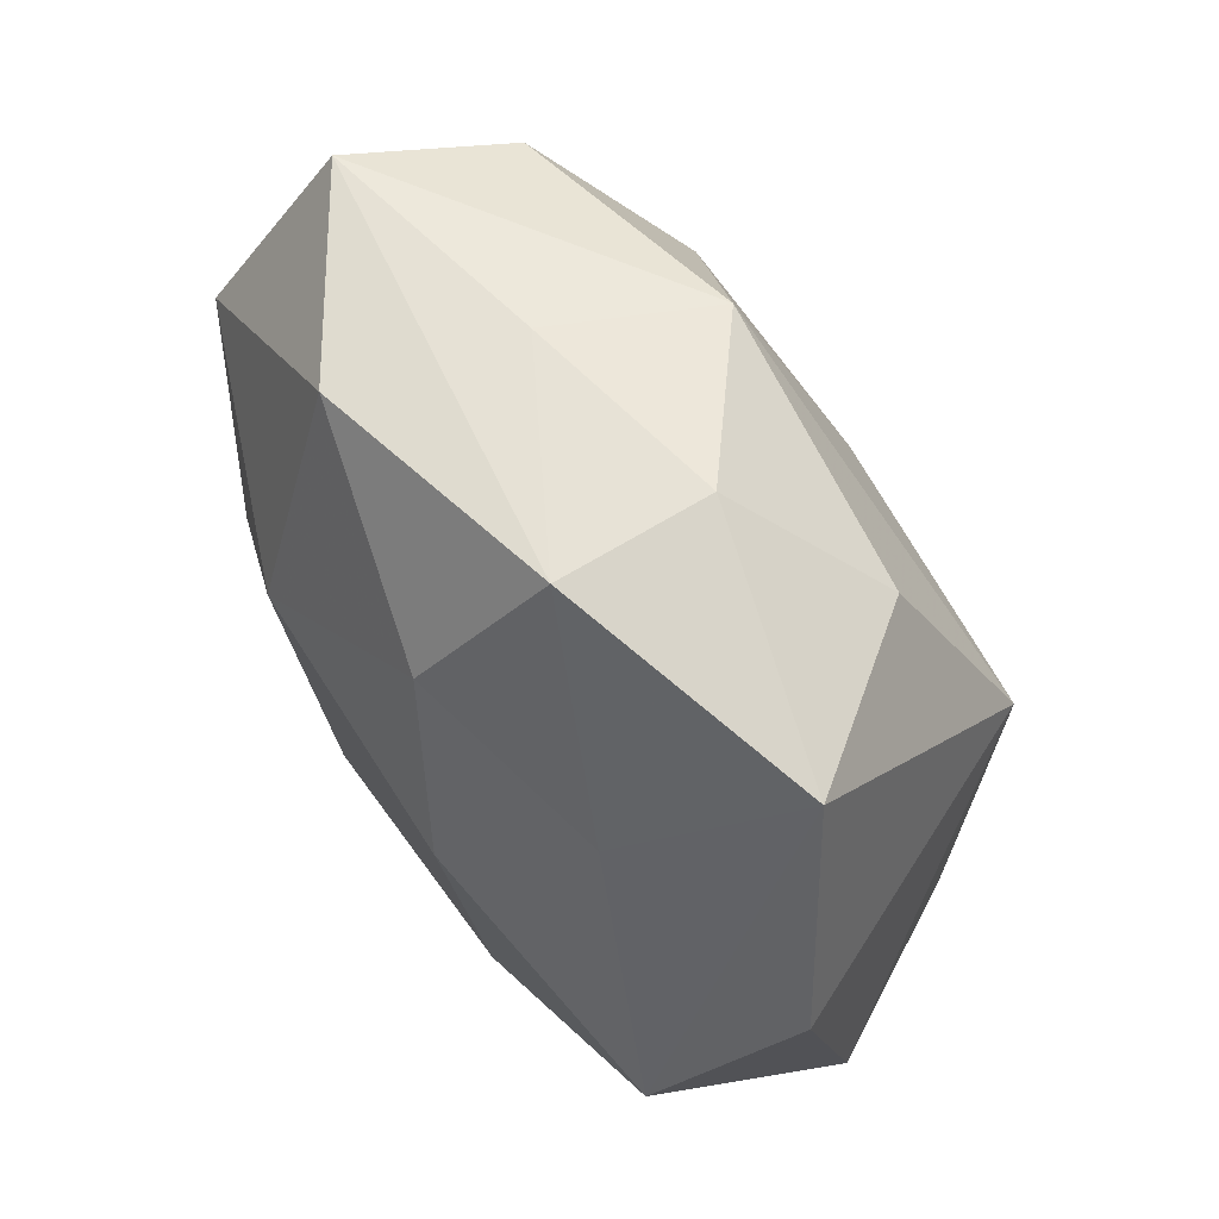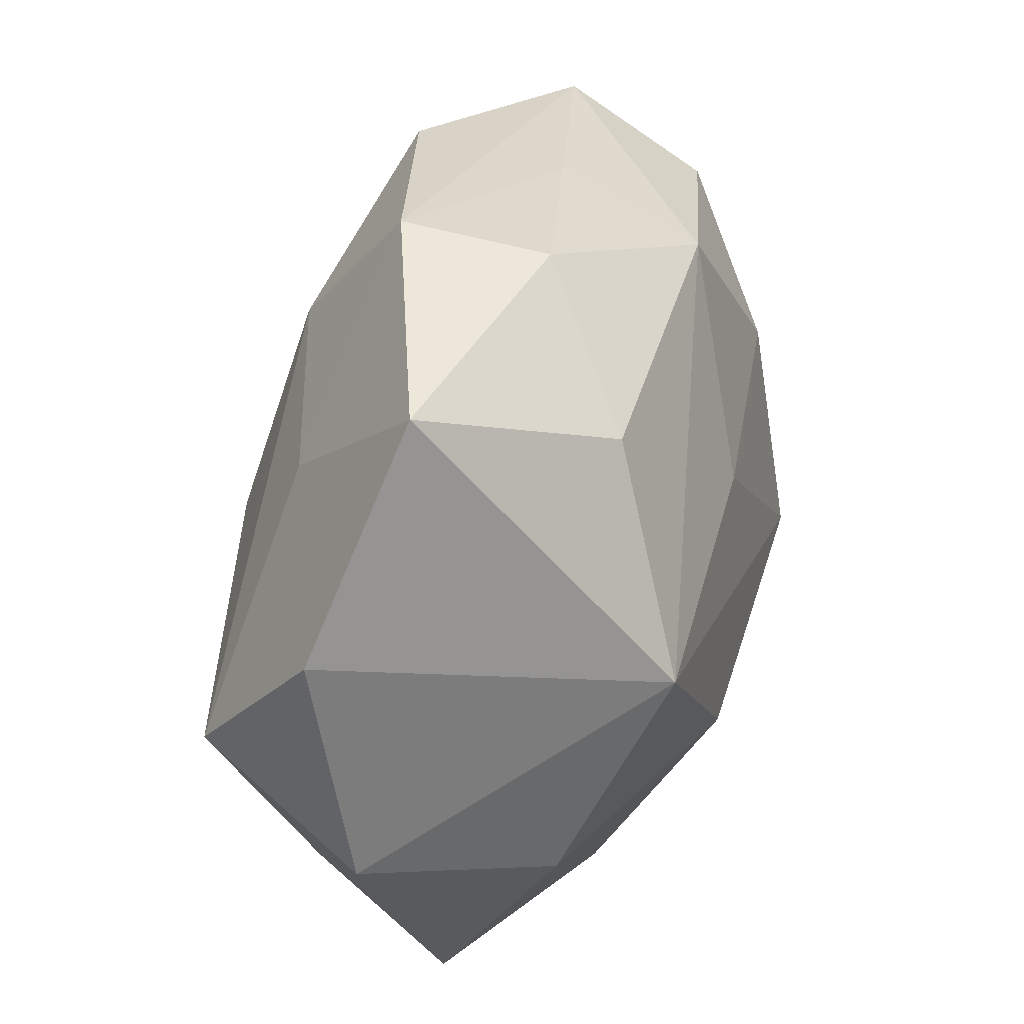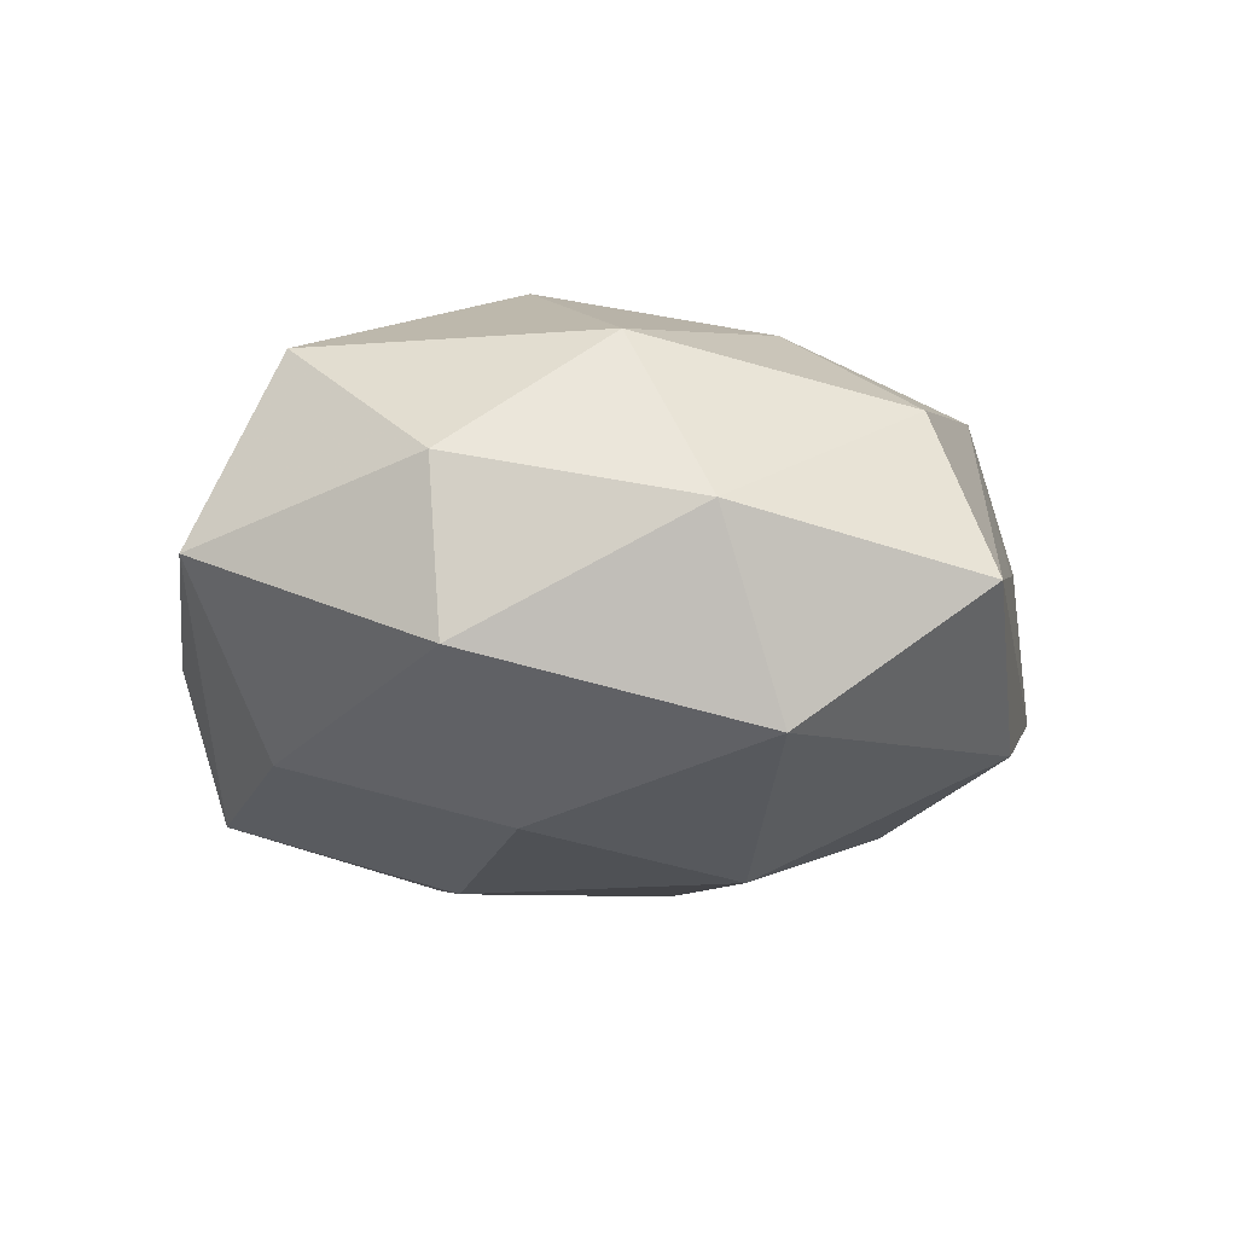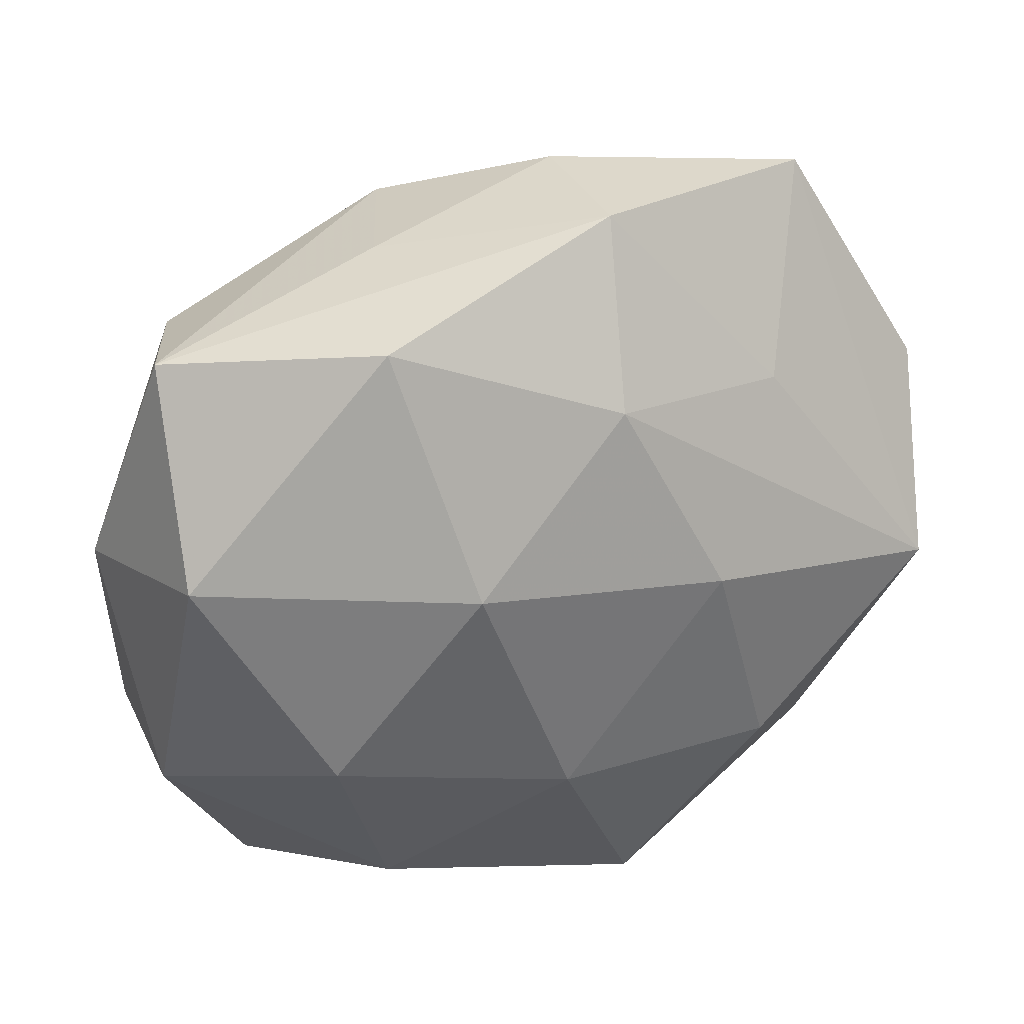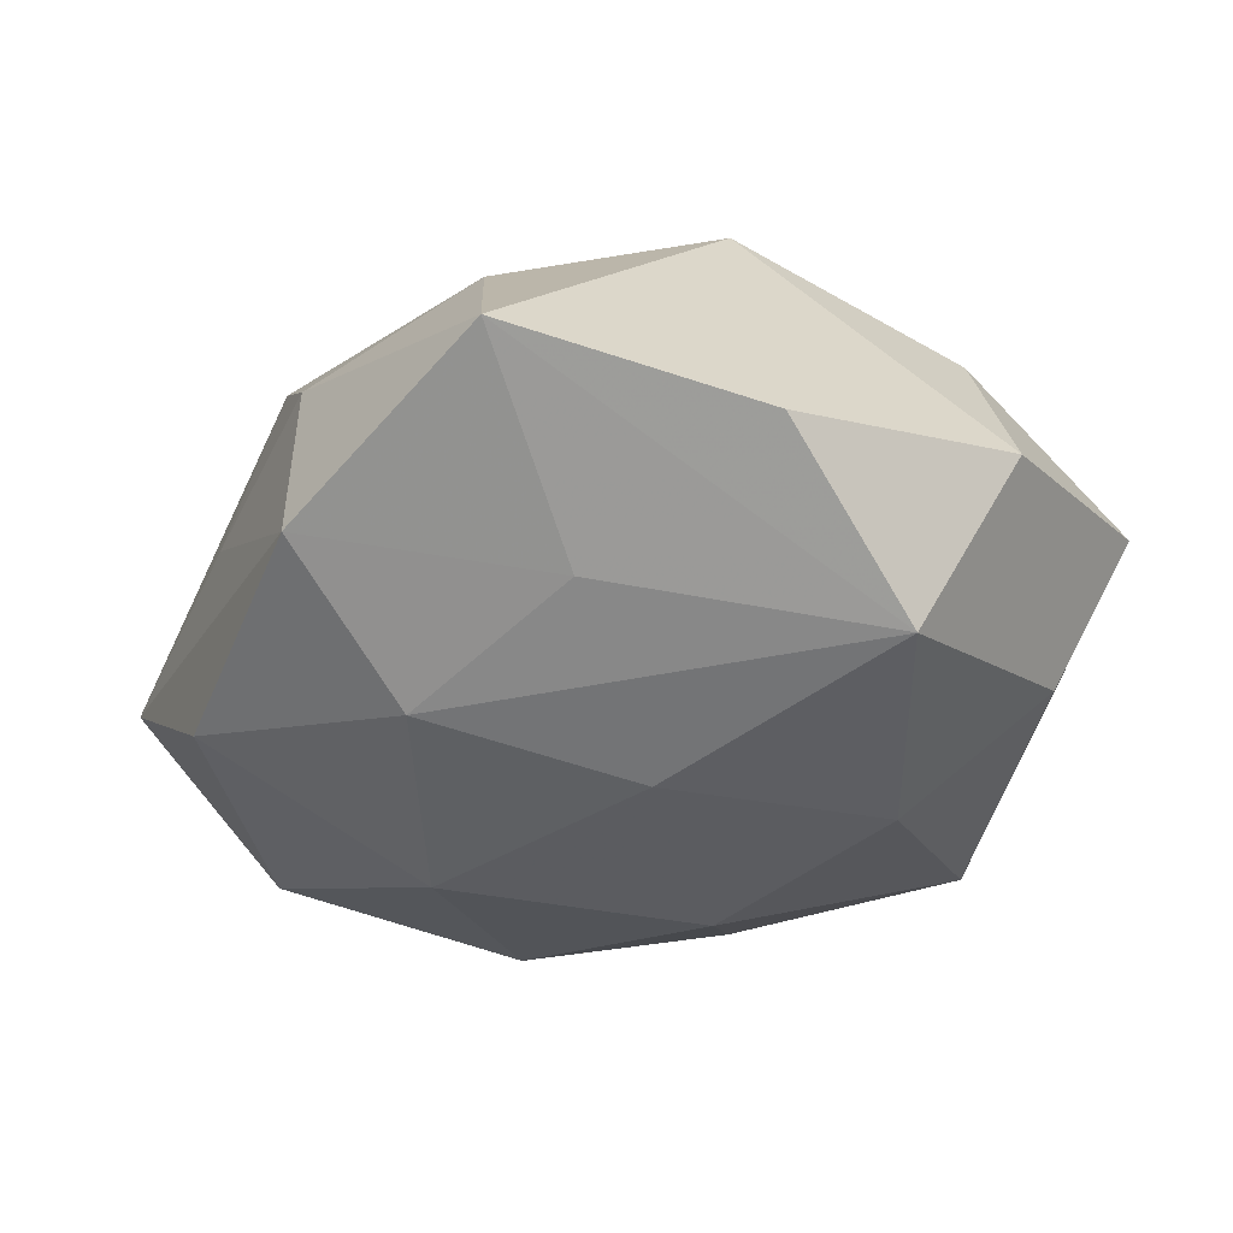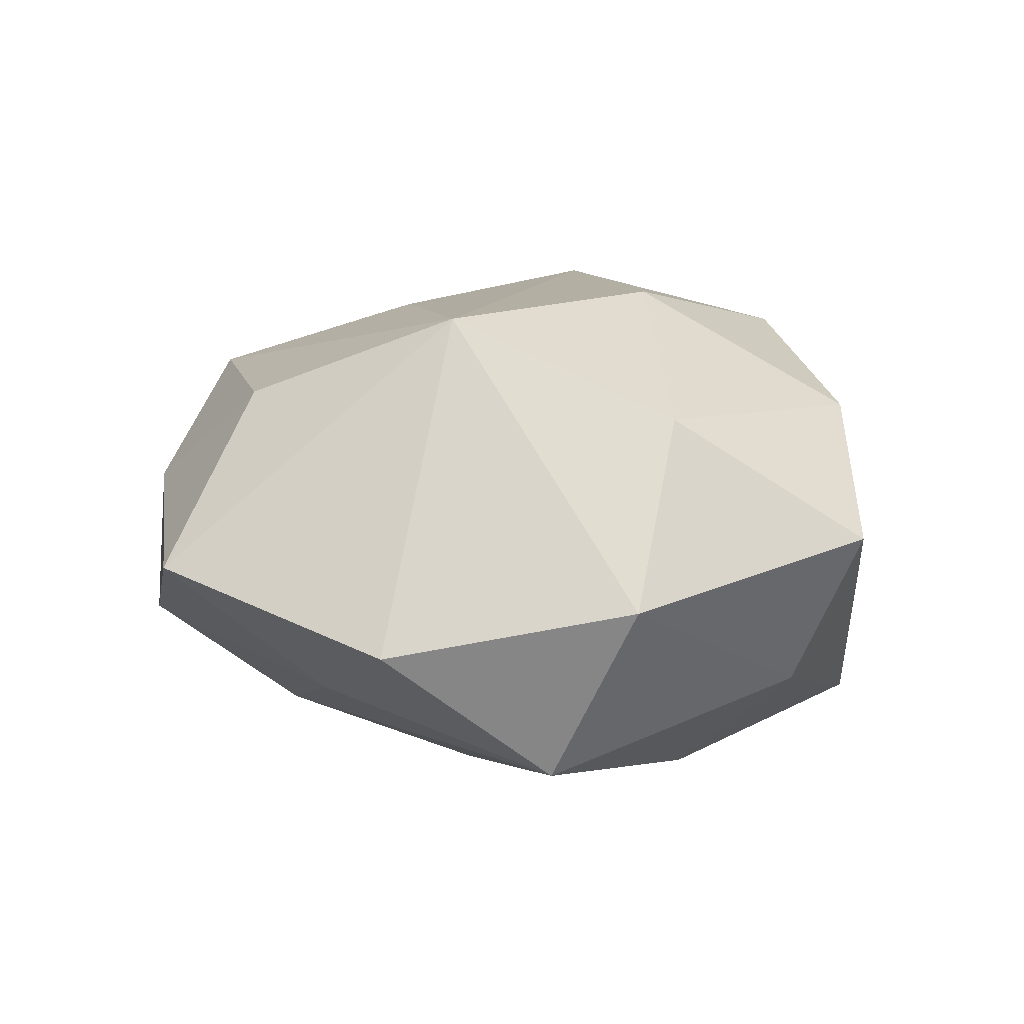
<metadata>
{"format":"obj","ext":"obj","renderer":"f3d","projection":"perspective","resolution":1024,"background":"white","views":[{"elev":72.8,"azim":-121.3,"up":"+Y"},{"elev":40.7,"azim":-73.4,"up":"+Y"},{"elev":-11.0,"azim":88.9,"up":"+Z"},{"elev":36.5,"azim":158.1,"up":"+Y"},{"elev":-31.4,"azim":-126.3,"up":"+Z"},{"elev":9.6,"azim":-92.8,"up":"+Z"}]}
</metadata>
<code>
v 0.01864 -0.008288 0.03199
v 0.03718 -0.04205 -0.0006551
v -0.009157 0.0485 -0.01022
v 0.04901 -0.016 -0.01169
v -0.01895 -0.03946 0.01711
v 0.04346 0.001037 0.02054
v -0.05222 0.01891 -0.007653
v 0.02296 0.01796 0.02613
v 0.006805 -0.03373 0.02594
v -0.03406 0.01019 0.02941
v 0.04914 -0.01726 0.006917
v 0.01505 0.04305 0.002051
v -0.04241 -0.01539 0.01824
v -0.02311 0.03453 0.01962
v -0.01628 0.007832 -0.02926
v 0.008462 -0.04114 0.008551
v 0.01455 0.01453 -0.03055
v -0.03841 0.04457 0.0004888
v -0.04741 -0.0008172 -0.02296
v -0.02375 -0.0188 -0.02803
v 0.04313 0.03748 -0.004194
v 0.003818 -0.01569 -0.03081
v -0.009123 0.04739 0.007373
v 0.03732 0.03121 0.01413
v -0.002935 0.01511 0.0289
v 0.009479 -0.04542 -0.007305
v -0.01426 -0.01462 0.03121
v -0.005505 0.03085 -0.02367
v -0.04317 -0.03781 0.004068
v 0.008417 0.03988 0.02052
v 0.05145 0.009719 0.001832
v -0.03646 -0.03075 -0.01426
v 0.03573 -0.03216 0.02064
v 0.04524 0.01648 -0.01935
v -0.05452 -0.01011 -0.00217
v -0.02812 0.02616 -0.01678
v -0.008318 -0.04247 -0.02222
v 0.03153 -0.008941 -0.02685
v 0.02357 -0.03388 -0.01963
v 0.02048 0.0415 -0.01806
f 5 13 29
f 27 13 5
f 10 13 27
f 21 30 24
f 1 10 27
f 27 5 9
f 9 1 27
f 33 1 9
f 26 5 29
f 37 26 29
f 29 13 35
f 13 10 35
f 36 19 18
f 28 19 36
f 12 30 21
f 12 23 30
f 18 23 3
f 3 36 18
f 28 36 3
f 23 12 3
f 3 12 21
f 18 10 14
f 14 10 30
f 14 23 18
f 30 23 14
f 21 24 31
f 30 10 25
f 10 1 25
f 6 1 33
f 6 31 24
f 33 9 2
f 26 37 2
f 22 17 38
f 15 19 28
f 28 17 15
f 15 17 22
f 32 37 29
f 29 35 32
f 32 35 19
f 22 37 20
f 20 15 22
f 19 15 20
f 20 32 19
f 37 32 20
f 18 19 7
f 19 35 7
f 7 10 18
f 7 35 10
f 40 3 21
f 28 3 40
f 40 17 28
f 30 25 8
f 8 25 1
f 8 24 30
f 8 6 24
f 1 6 8
f 11 6 33
f 31 6 11
f 4 31 11
f 33 2 11
f 11 2 4
f 16 9 5
f 16 2 9
f 5 26 16
f 26 2 16
f 39 2 37
f 39 37 22
f 22 38 39
f 4 2 39
f 39 38 4
f 34 38 17
f 17 40 34
f 34 40 21
f 4 38 34
f 21 31 34
f 34 31 4

</code>
